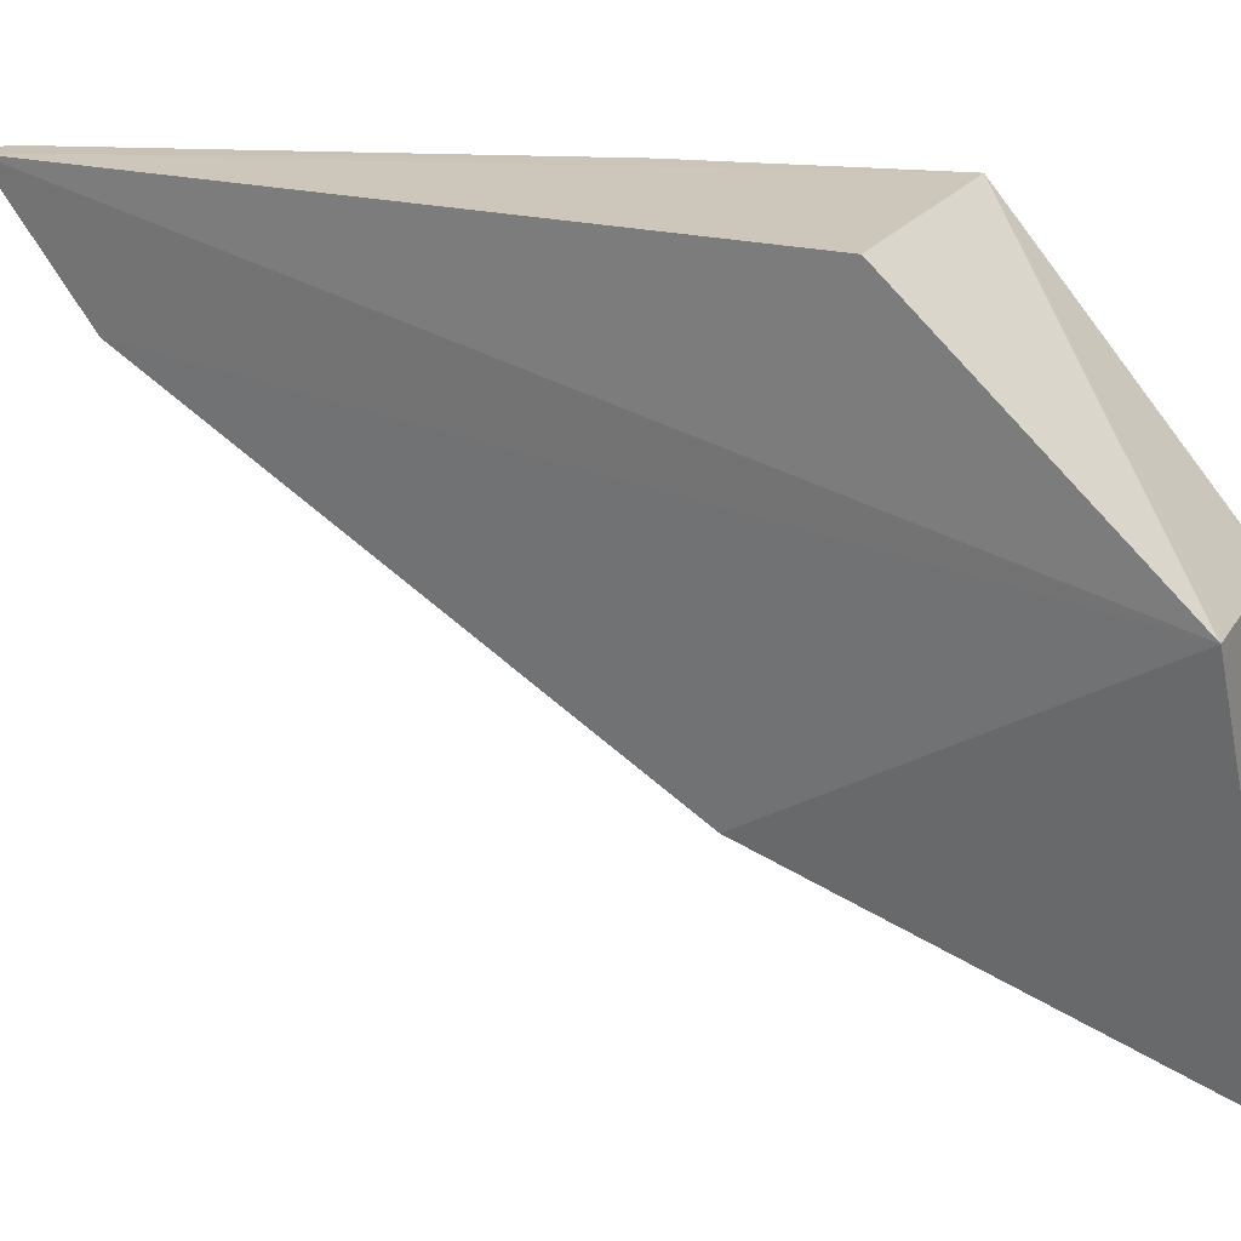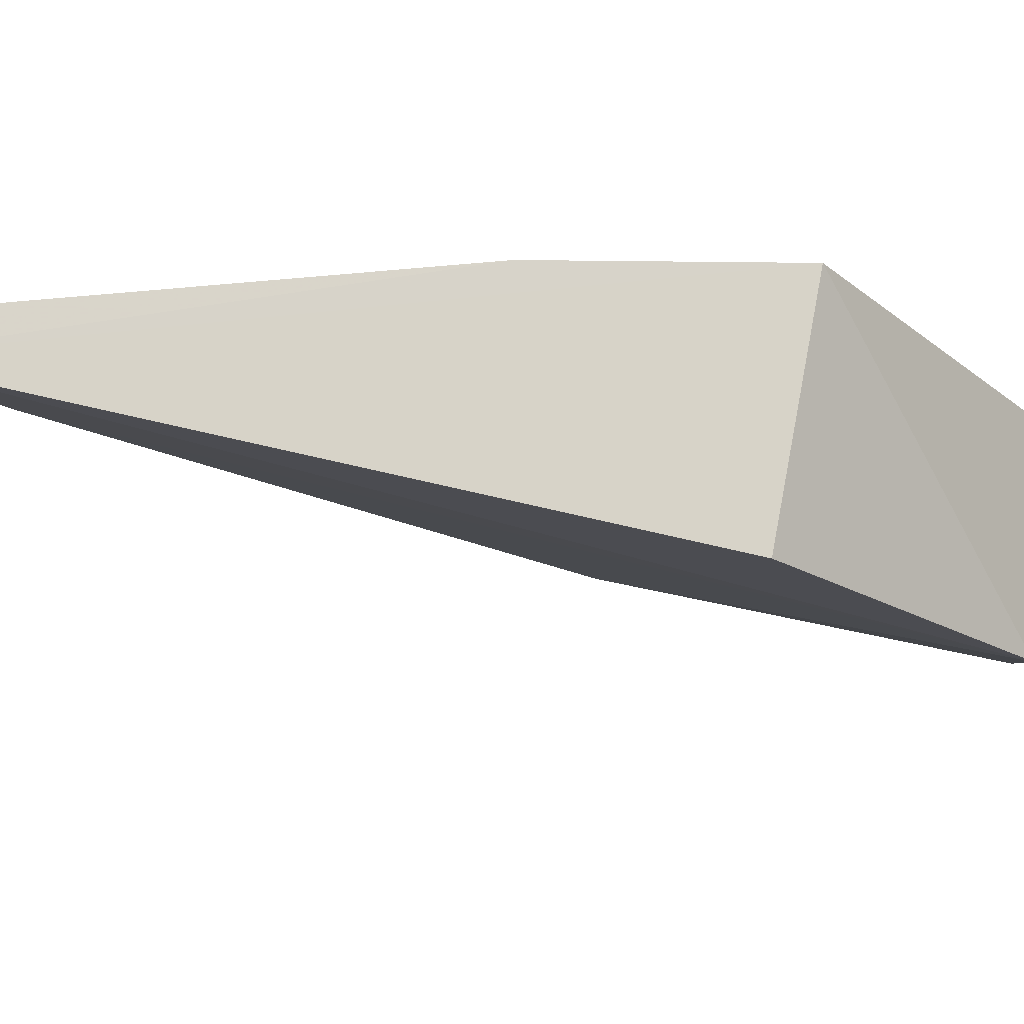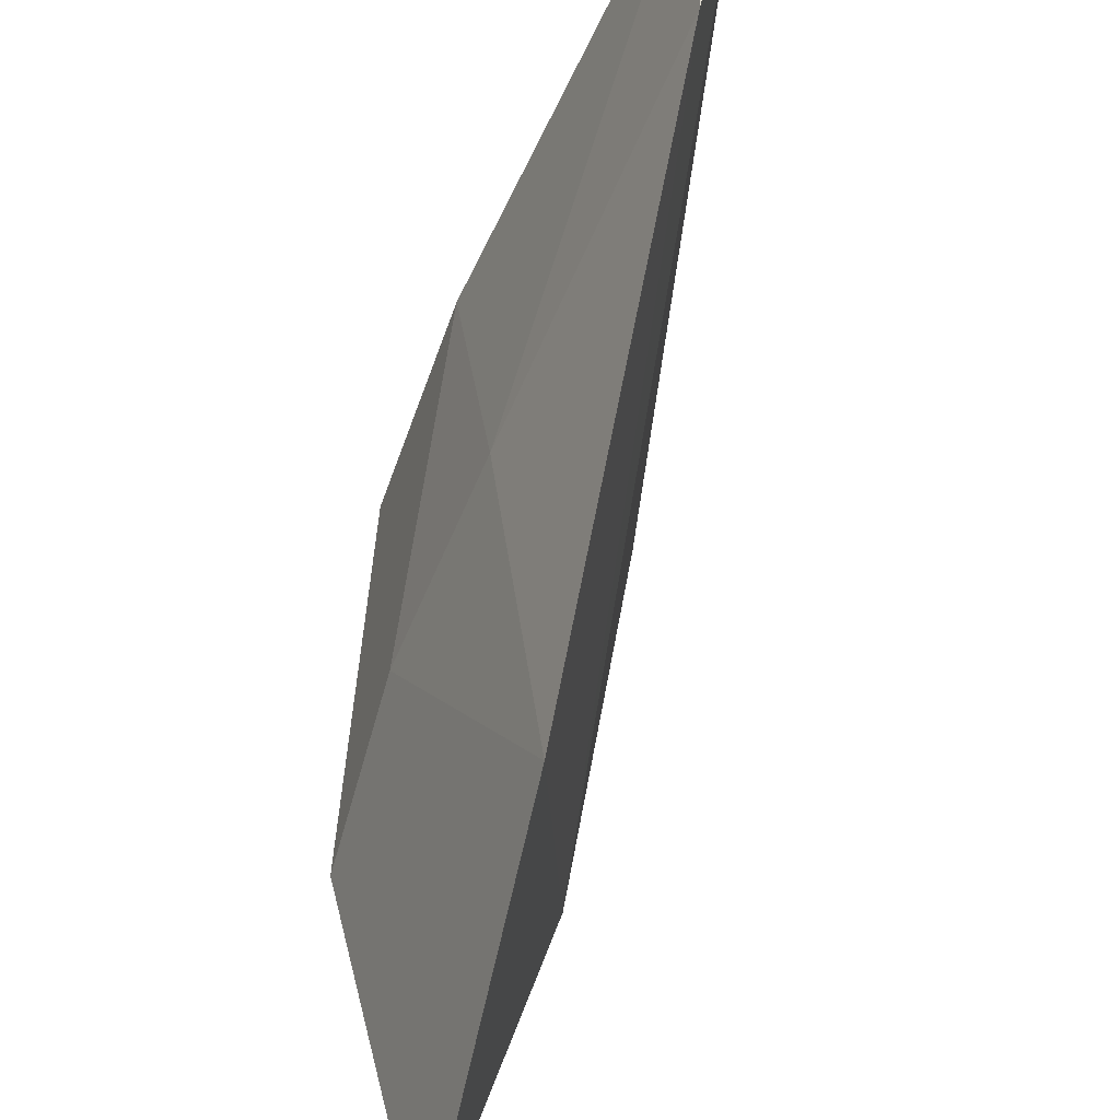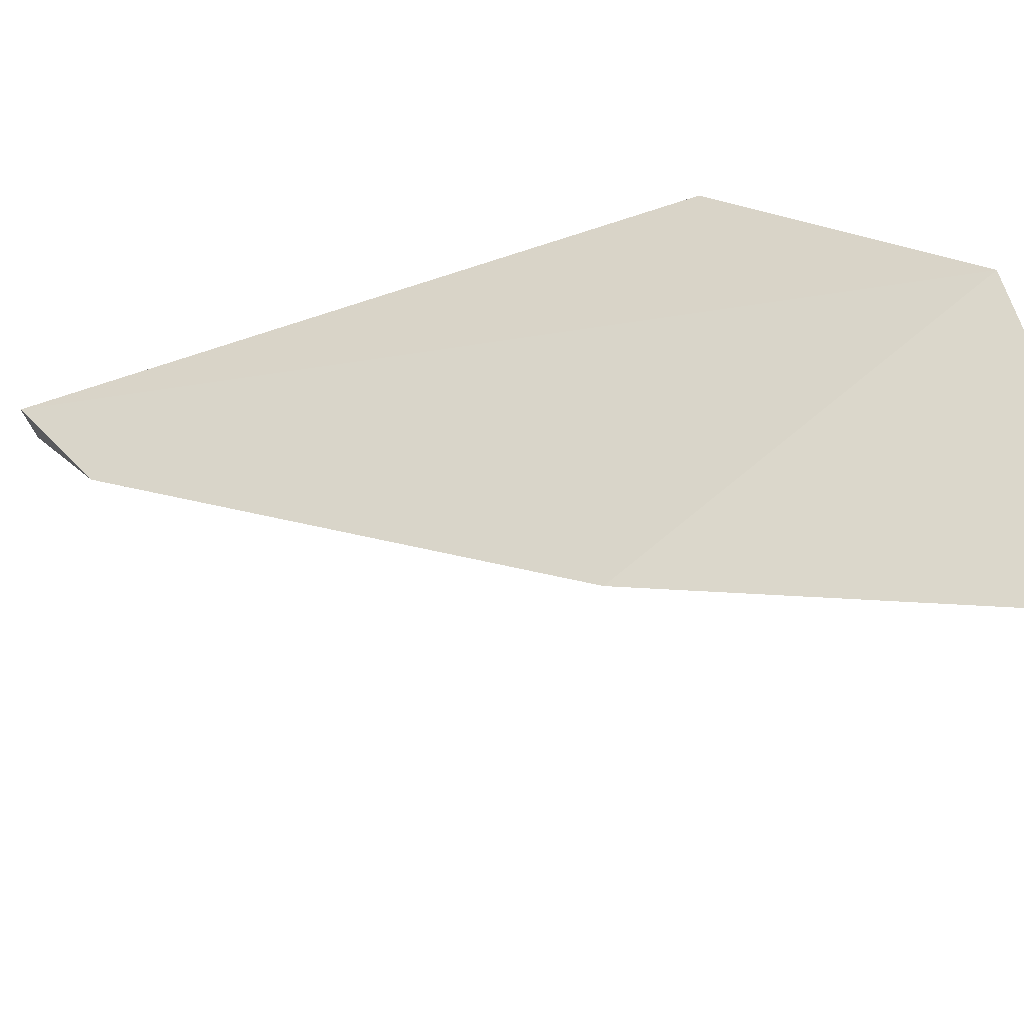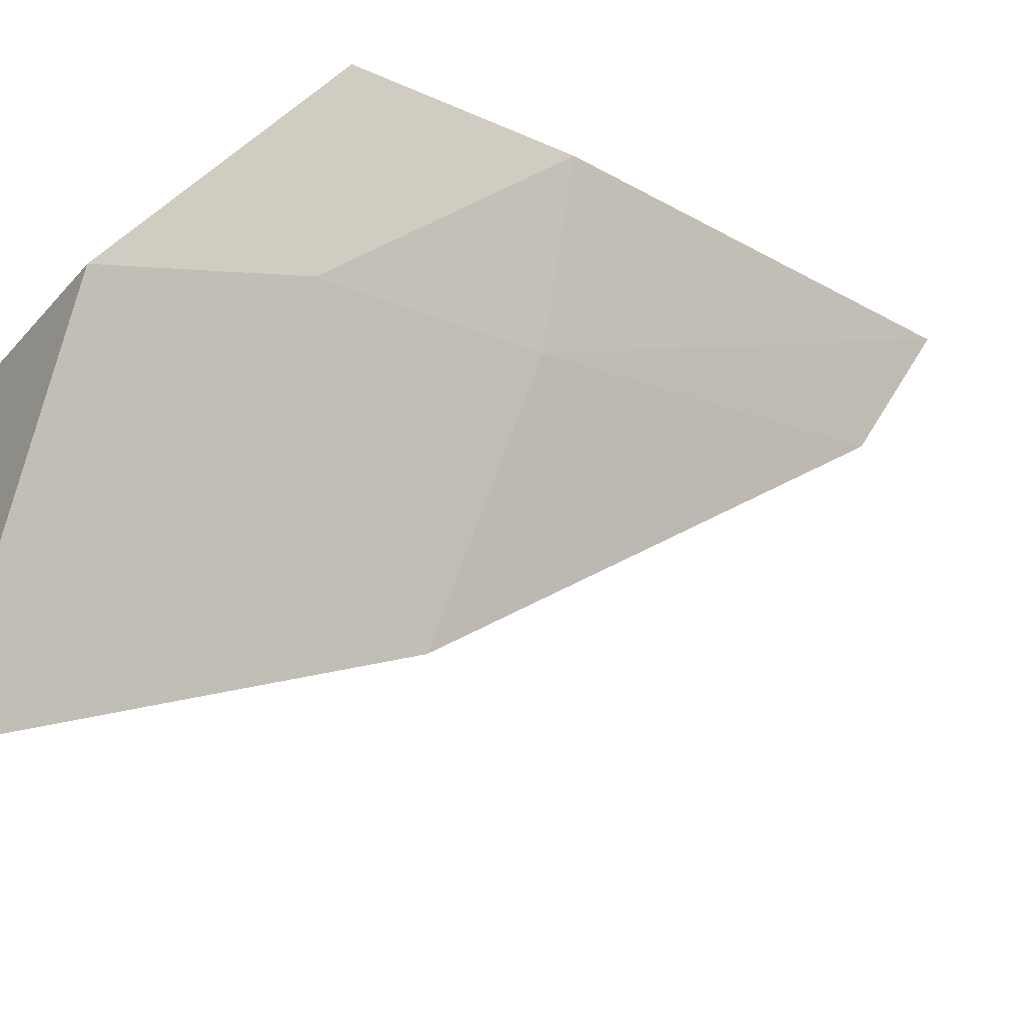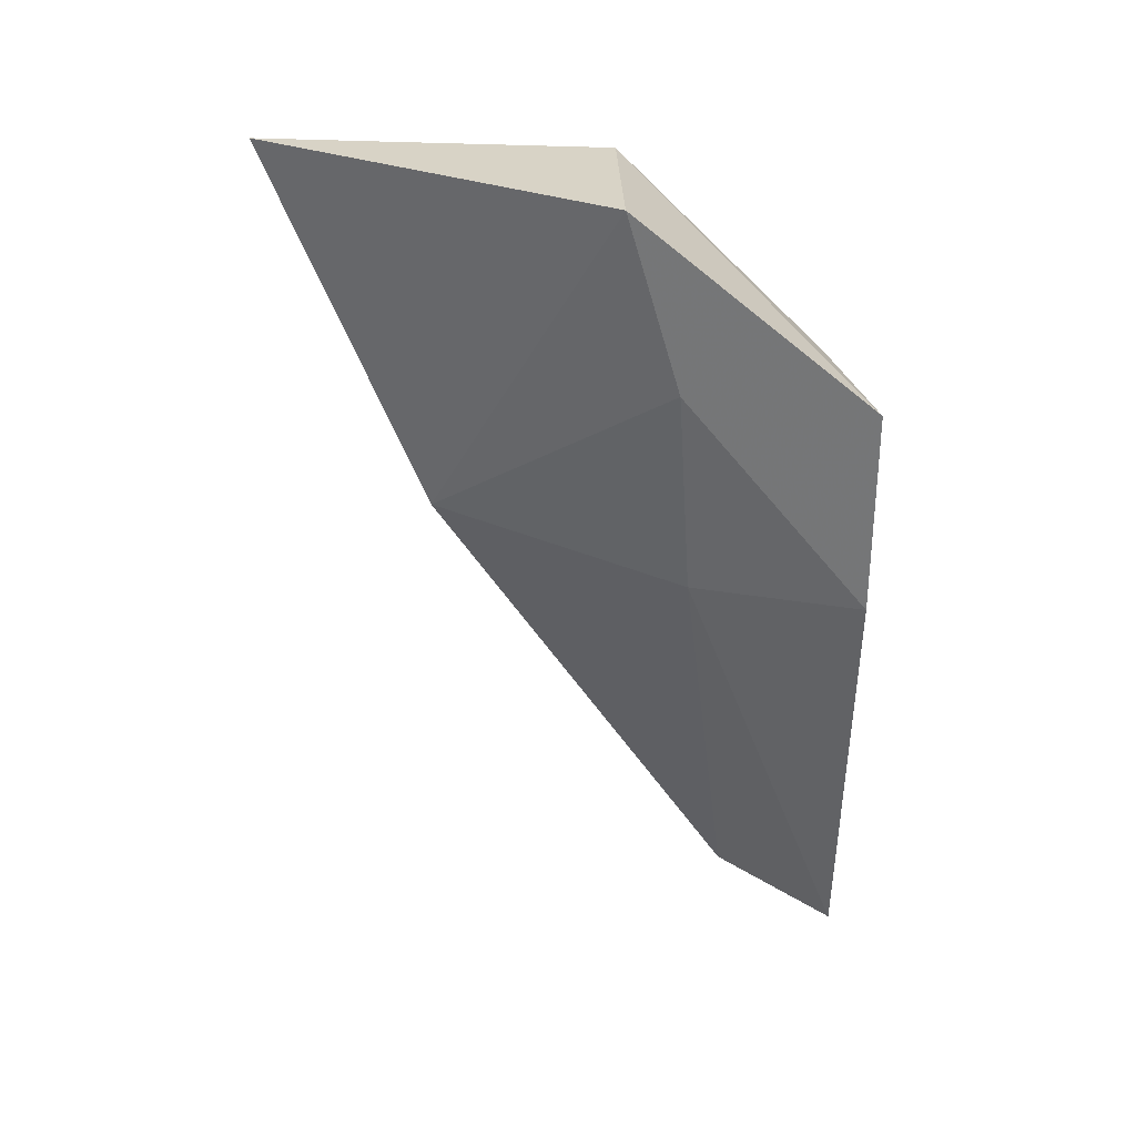
<metadata>
{"format":"obj","ext":"obj","renderer":"f3d","projection":"perspective","resolution":1024,"background":"white","views":[{"elev":15.4,"azim":110.2,"up":"+Z"},{"elev":71.1,"azim":95.7,"up":"+Z"},{"elev":-50.7,"azim":-13.1,"up":"+Z"},{"elev":-57.4,"azim":103.5,"up":"+Z"},{"elev":-26.8,"azim":-120.8,"up":"+Z"},{"elev":27.3,"azim":-92.1,"up":"+Y"}]}
</metadata>
<code>
v 0.01696 -0.4457 0.03673
v 0.0158 -0.4403 0.02821
v 0.02163 -0.3863 0.02008
v 0.008018 -0.3864 0.01994
v 0.008866 -0.4151 0.03688
v 0.01479 -0.3835 -0.003614
v 0.0147 -0.4454 0.03687
v 0.01117 -0.4144 0.02479
v 0.02229 -0.4015 0.03519
v 0.01525 -0.4096 0.007118
v 0.008813 -0.3991 0.0237
v 0.007455 -0.4001 0.03672
f 1 2 3
f 6 4 3
f 7 2 1
f 7 1 5
f 8 7 5
f 8 2 7
f 9 1 3
f 10 6 3
f 10 3 2
f 10 2 8
f 10 4 6
f 11 8 5
f 11 5 4
f 11 10 8
f 11 4 10
f 12 5 1
f 12 1 9
f 12 4 5
f 12 9 3
f 12 3 4

</code>
